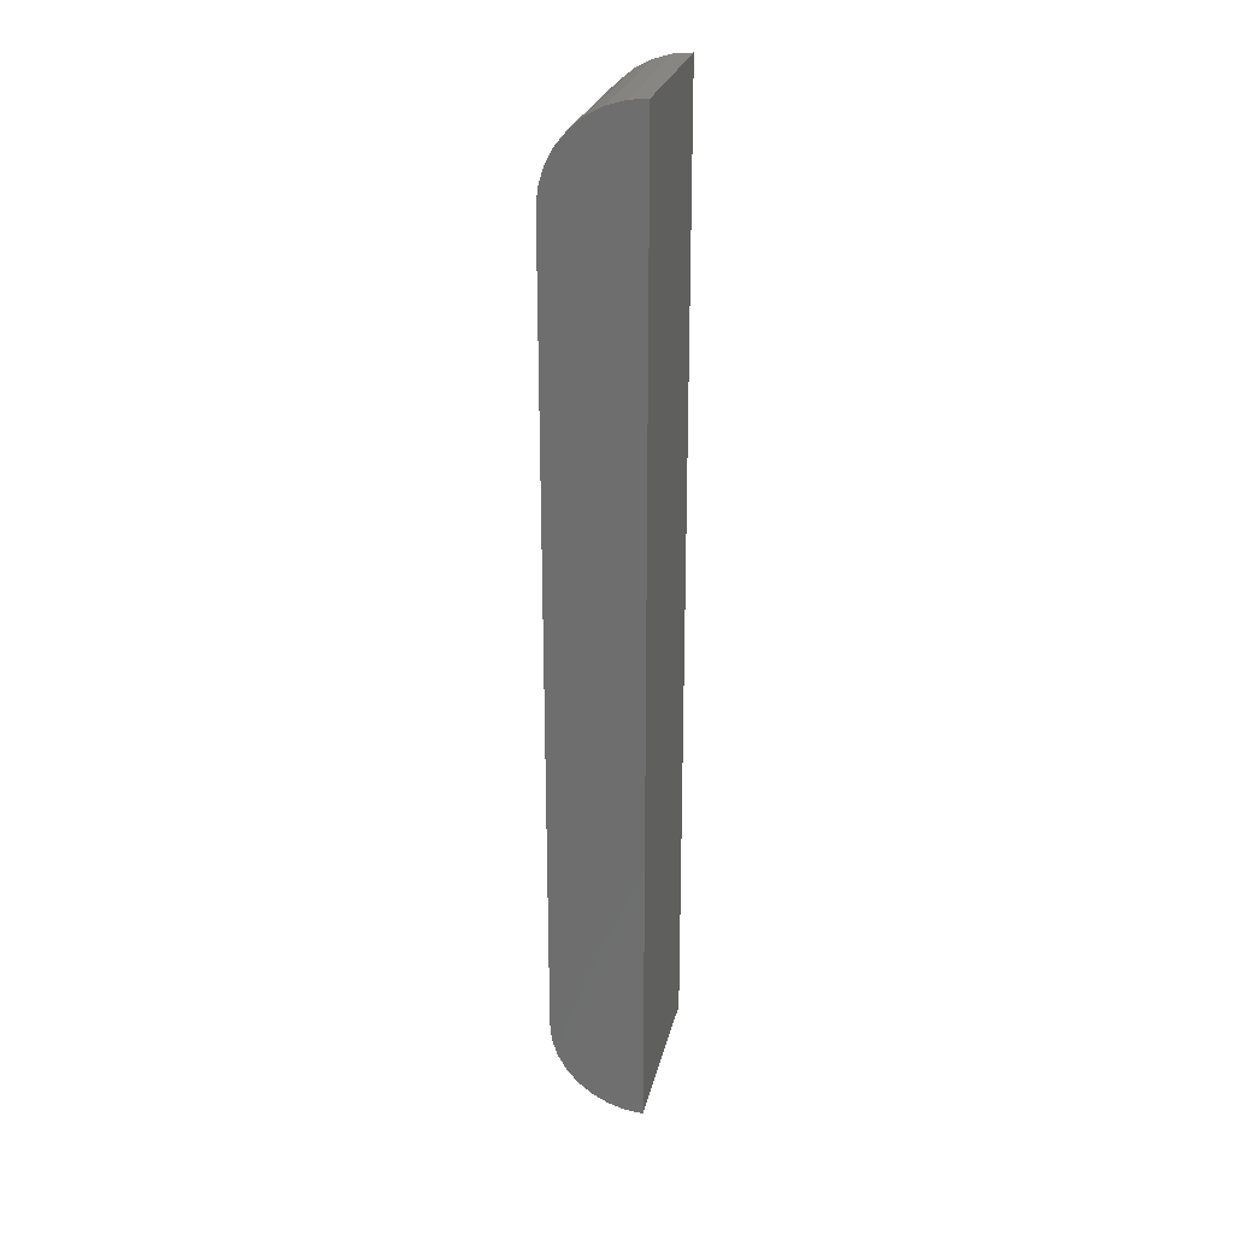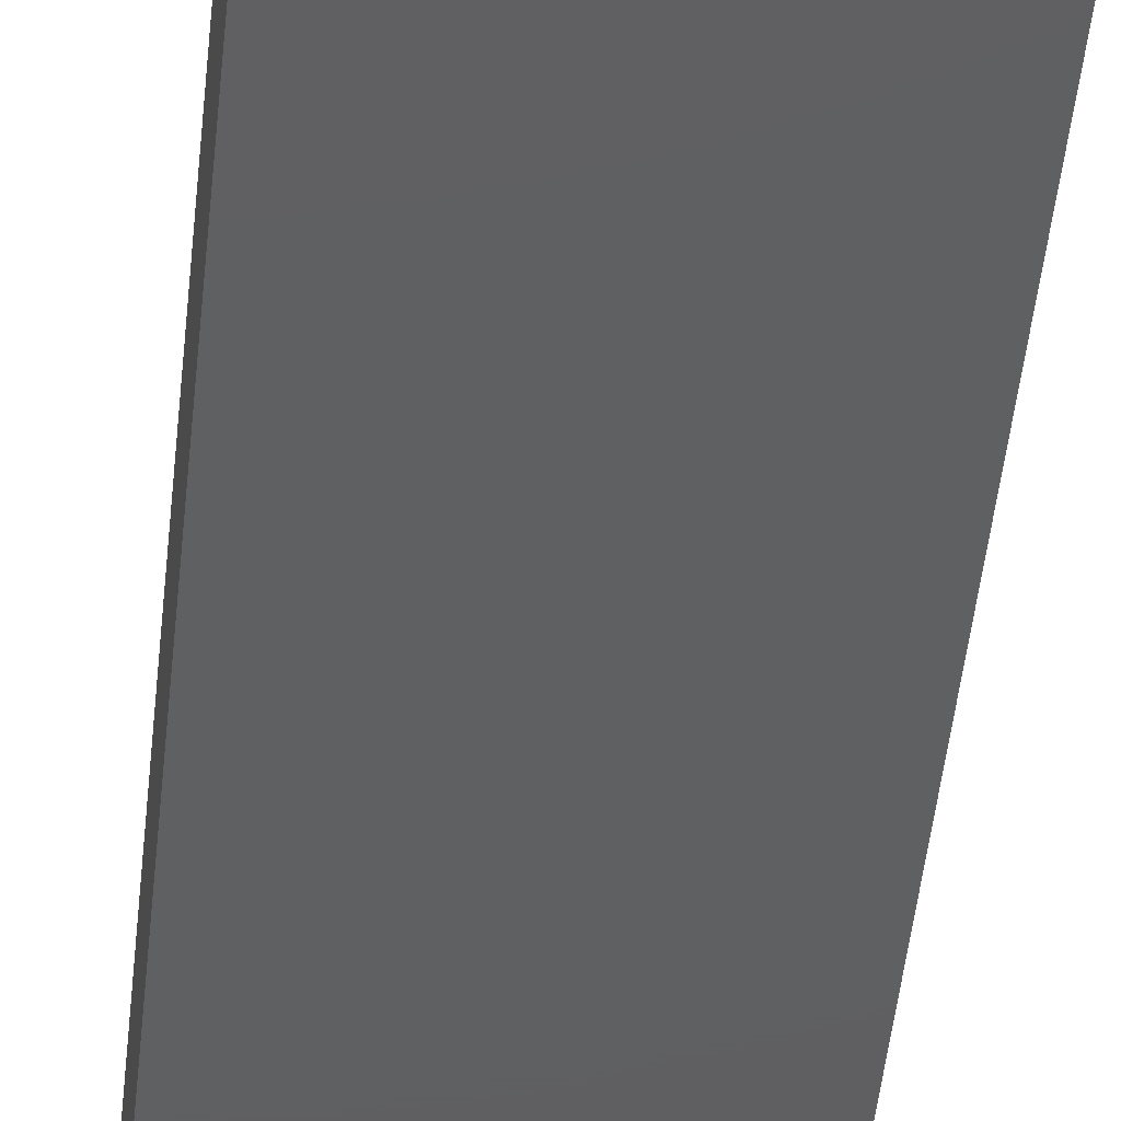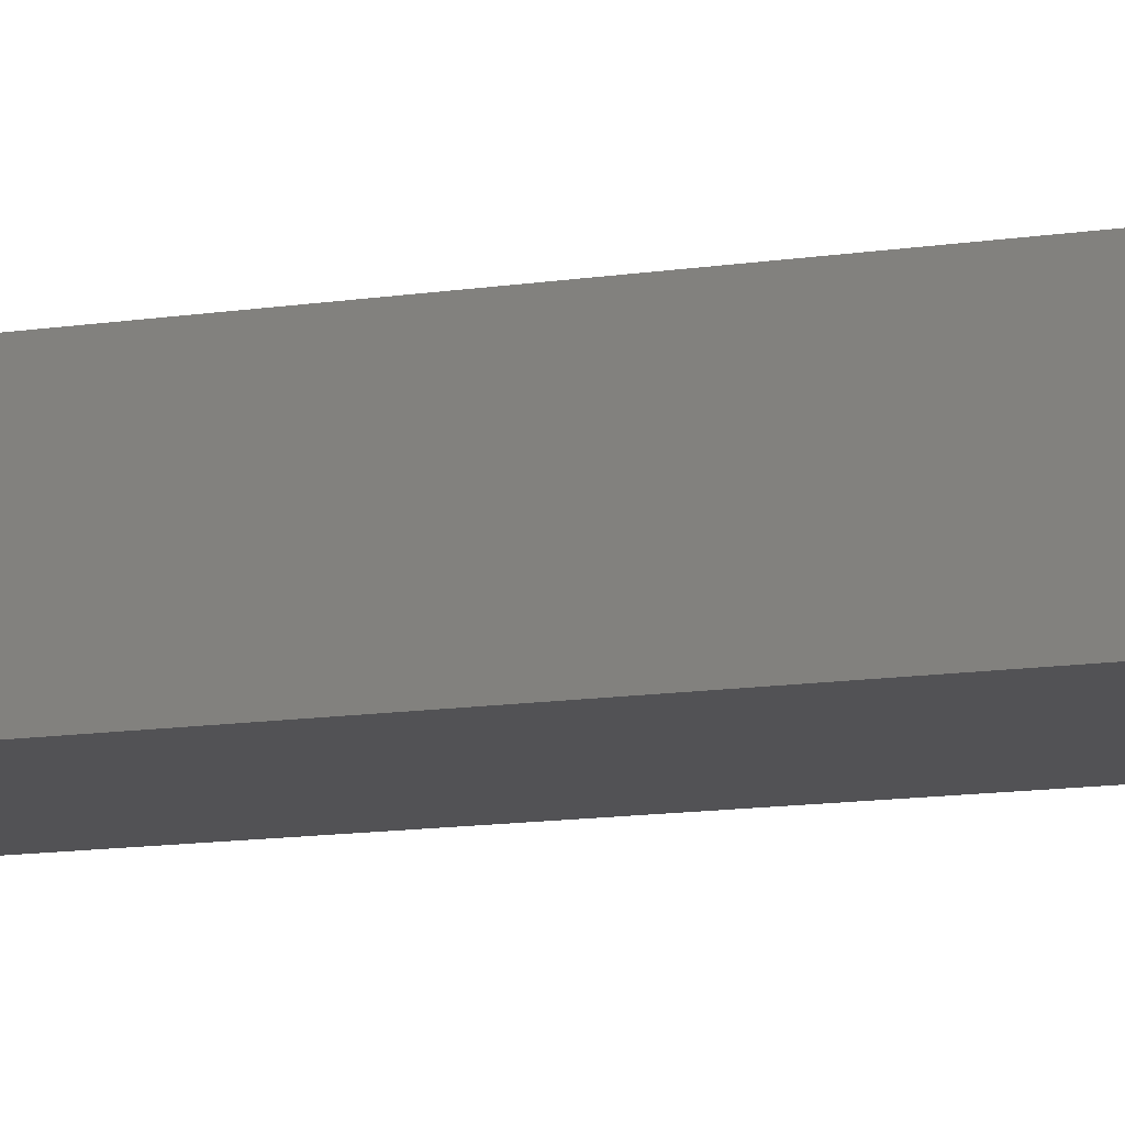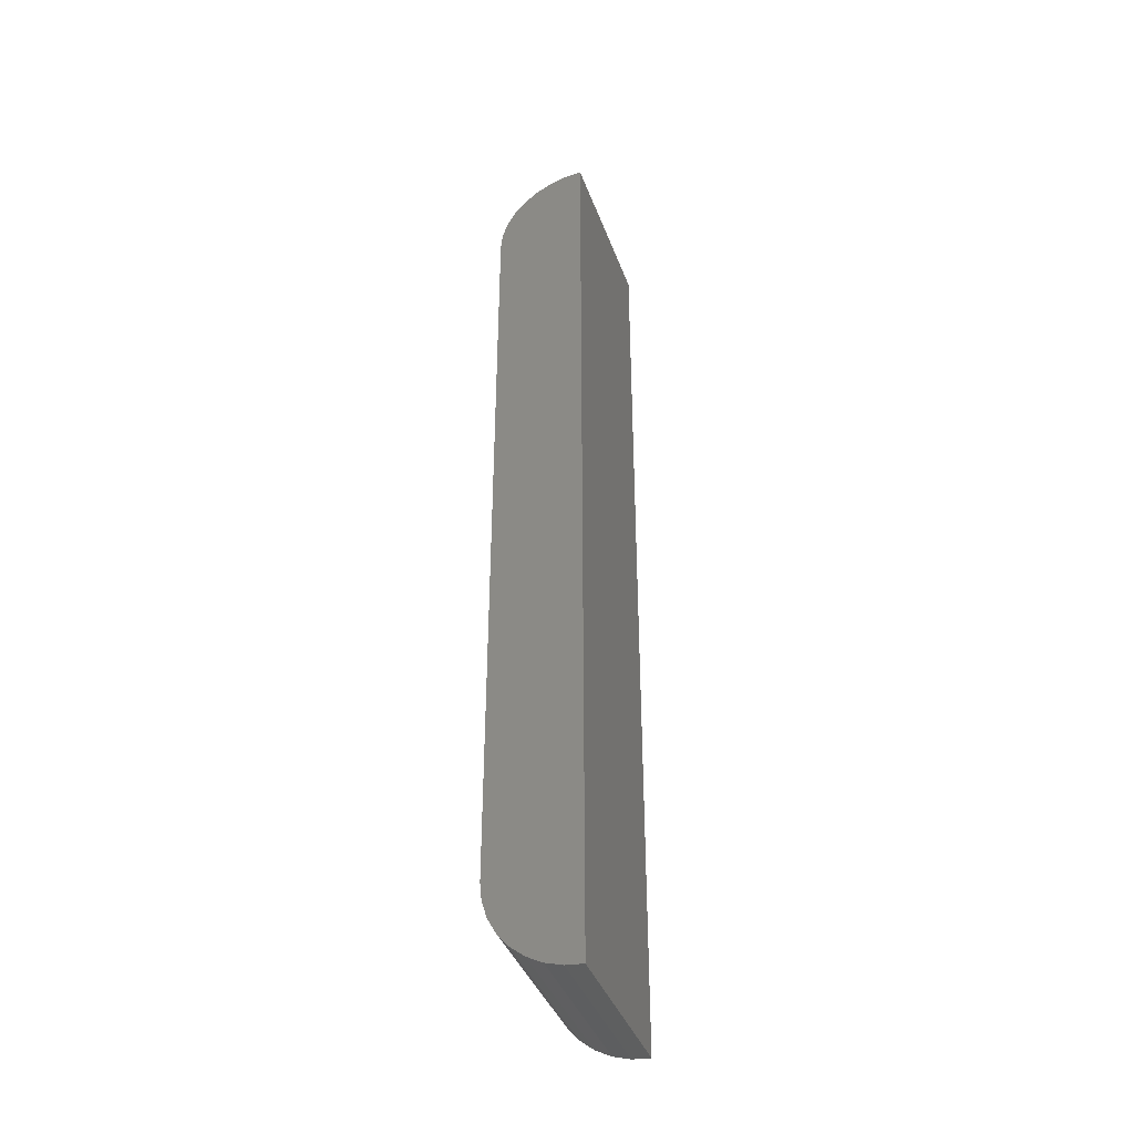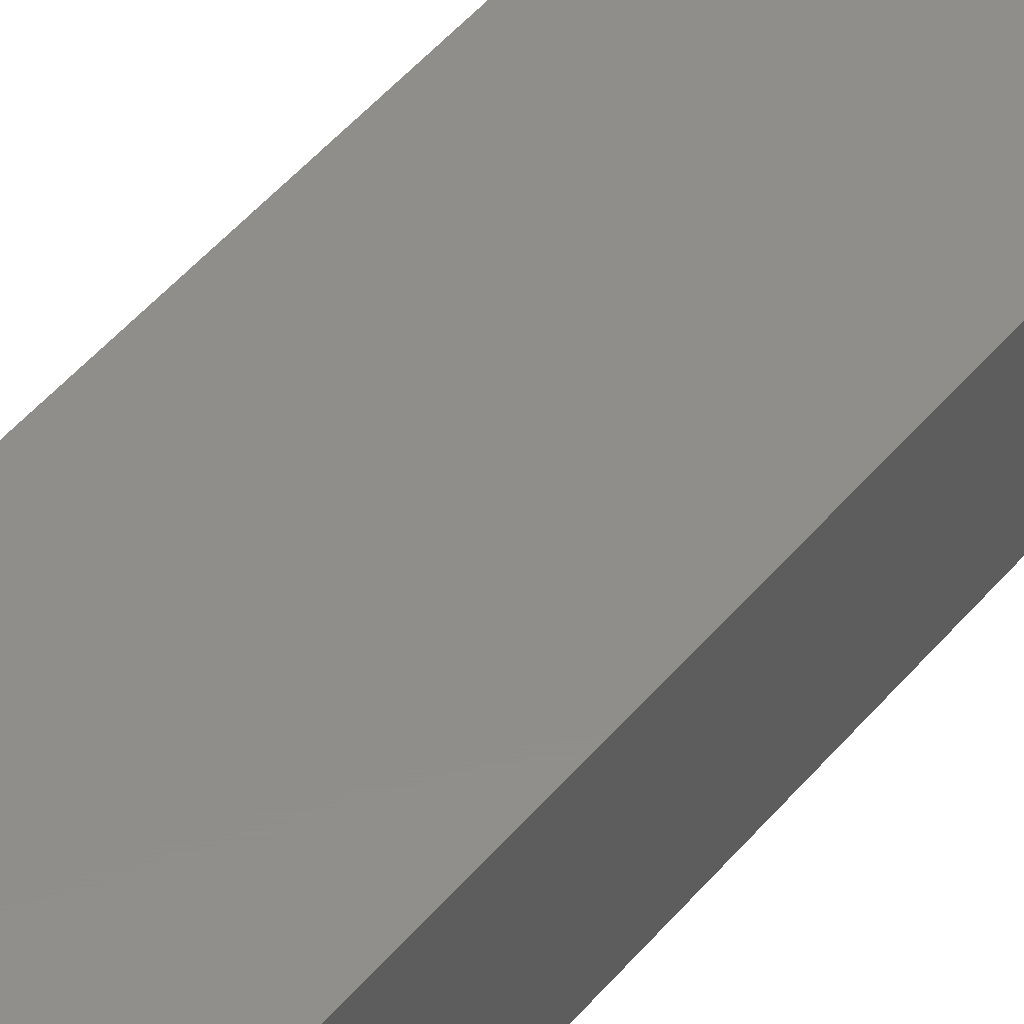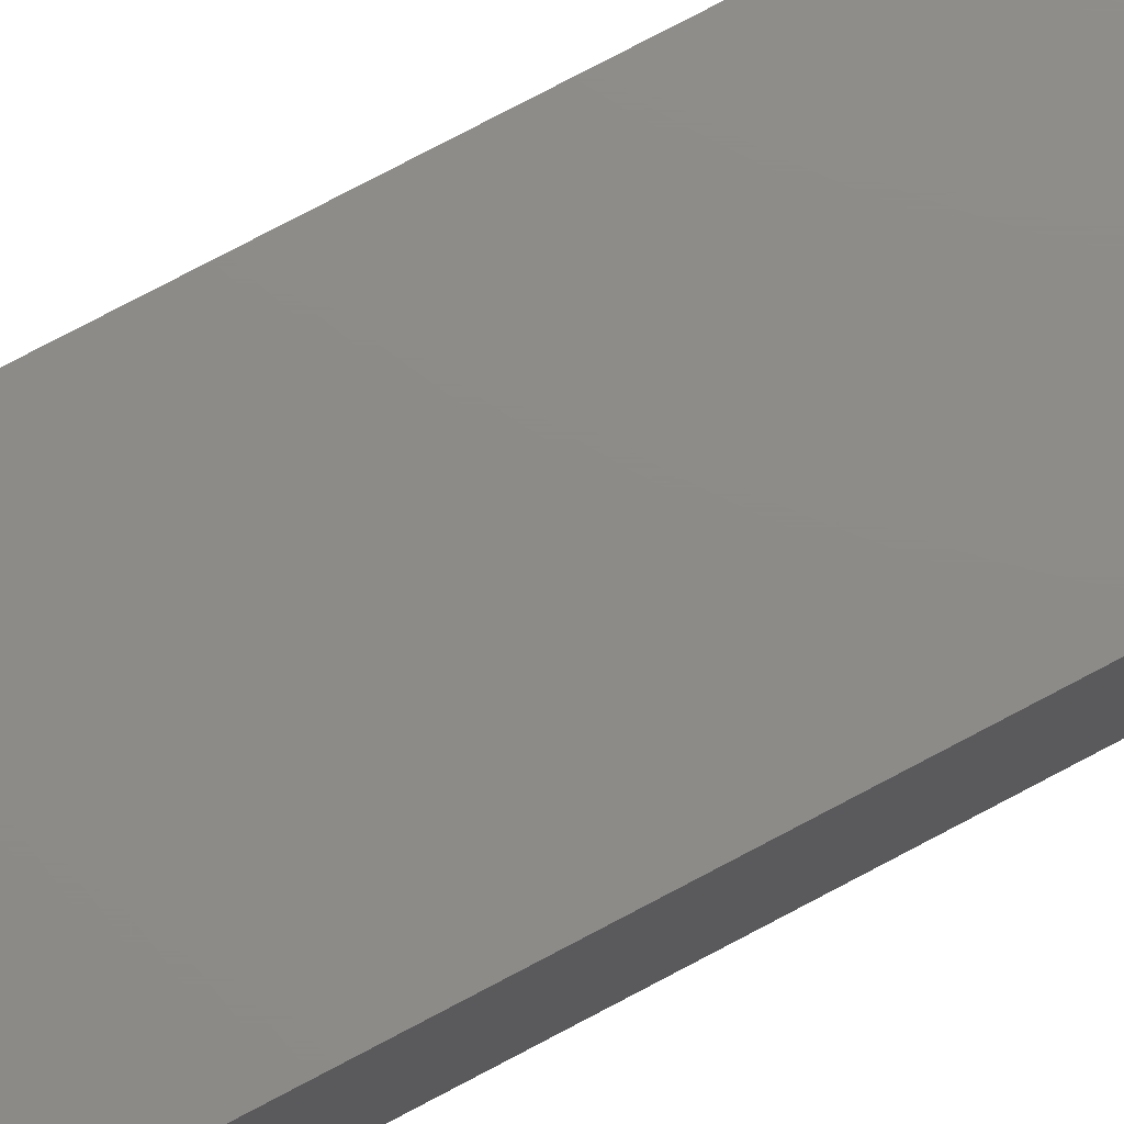
<metadata>
{"format":"stl","ext":"stl","renderer":"f3d","projection":"perspective","resolution":1024,"background":"white","views":[{"elev":26.4,"azim":102.9,"up":"+Y"},{"elev":-39.6,"azim":175.0,"up":"+Z"},{"elev":-9.3,"azim":115.6,"up":"+Z"},{"elev":-40.0,"azim":109.2,"up":"+Y"},{"elev":46.8,"azim":37.1,"up":"+Z"},{"elev":75.5,"azim":-118.0,"up":"+Z"}]}
</metadata>
<code>
# stl→obj: 36 verts, 68 faces
v 0 0.07031 0.07031
v 0.1342 0.07031 0.07031
v 0 0.6797 0.07031
v 0.1342 0.6797 0.07031
v 0 0 0
v 0 0.001351 0.01372
v 0 0.005352 0.02691
v 0 0.01185 0.03906
v 0 0.02059 0.04972
v 0 0.03125 0.05846
v 0 0.04341 0.06496
v 0 0.0566 0.06896
v 0 0.75 0
v 0 0.6934 0.06896
v 0 0.7066 0.06496
v 0 0.7188 0.05846
v 0 0.7294 0.04972
v 0 0.7382 0.03906
v 0 0.7446 0.02691
v 0 0.7486 0.01372
v 0.1342 0.75 0
v 0.1342 0.7486 0.01372
v 0.1342 0.7446 0.02691
v 0.1342 0.7382 0.03906
v 0.1342 0.7294 0.04972
v 0.1342 0.7188 0.05846
v 0.1342 0.7066 0.06496
v 0.1342 0.6934 0.06896
v 0.1342 0 0
v 0.1342 0.0566 0.06896
v 0.1342 0.04341 0.06496
v 0.1342 0.03125 0.05846
v 0.1342 0.02059 0.04972
v 0.1342 0.01185 0.03906
v 0.1342 0.005352 0.02691
v 0.1342 0.001351 0.01372
f 1 2 3
f 3 2 4
f 5 6 7
f 5 7 8
f 5 8 9
f 5 9 10
f 5 10 11
f 5 11 12
f 5 12 1
f 5 1 3
f 5 3 13
f 3 14 15
f 3 15 16
f 3 16 17
f 3 17 18
f 3 18 19
f 3 19 20
f 3 20 13
f 21 22 23
f 21 23 24
f 21 24 25
f 21 25 26
f 21 26 27
f 21 27 28
f 21 28 4
f 21 4 2
f 21 2 29
f 2 30 31
f 2 31 32
f 2 32 33
f 2 33 34
f 2 34 35
f 2 35 36
f 2 36 29
f 5 13 29
f 29 13 21
f 5 29 6
f 6 29 36
f 6 36 7
f 7 36 35
f 7 35 8
f 8 35 34
f 8 34 9
f 9 34 33
f 9 33 10
f 10 33 32
f 10 32 11
f 11 32 31
f 11 31 12
f 12 31 30
f 12 30 1
f 1 30 2
f 21 13 22
f 22 13 20
f 22 20 23
f 23 20 19
f 23 19 24
f 24 19 18
f 24 18 25
f 25 18 17
f 25 17 26
f 26 17 16
f 26 16 27
f 27 16 15
f 27 15 28
f 28 15 14
f 28 14 4
f 4 14 3

</code>
